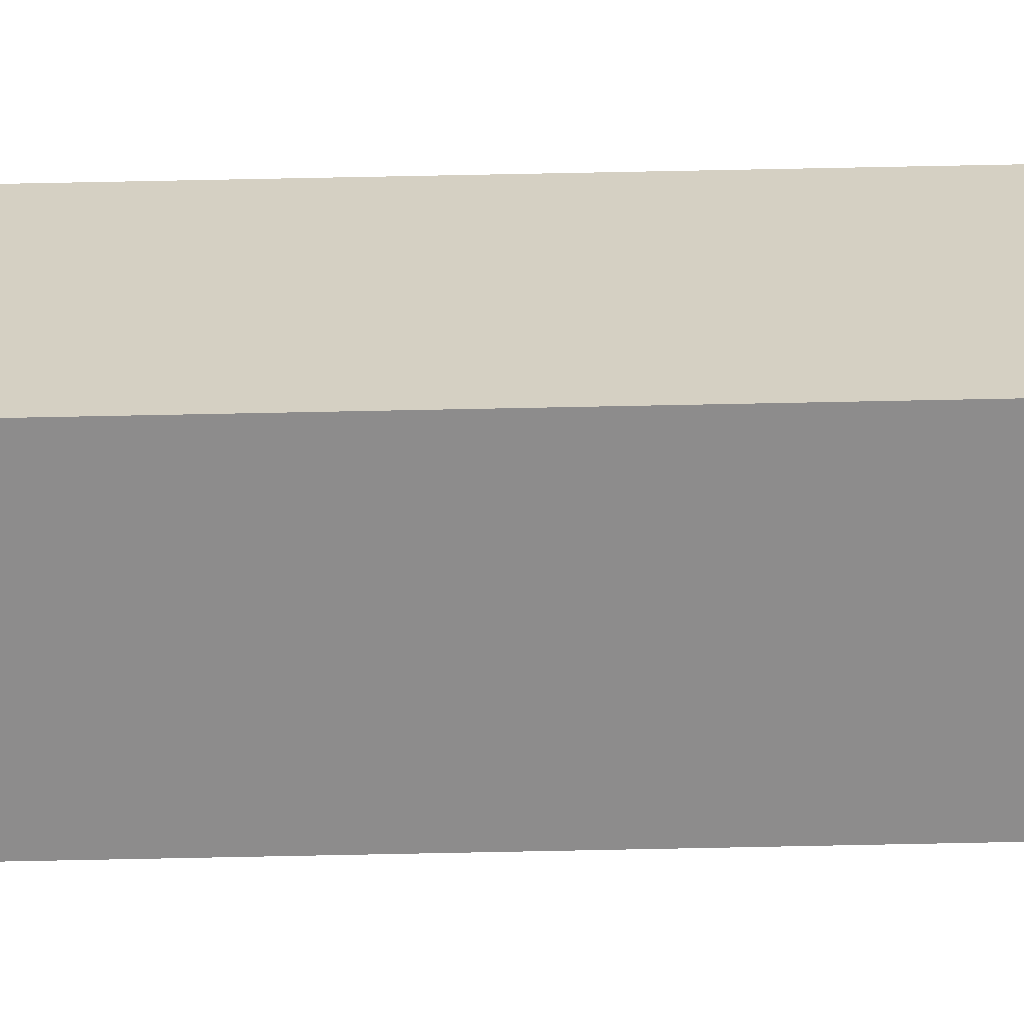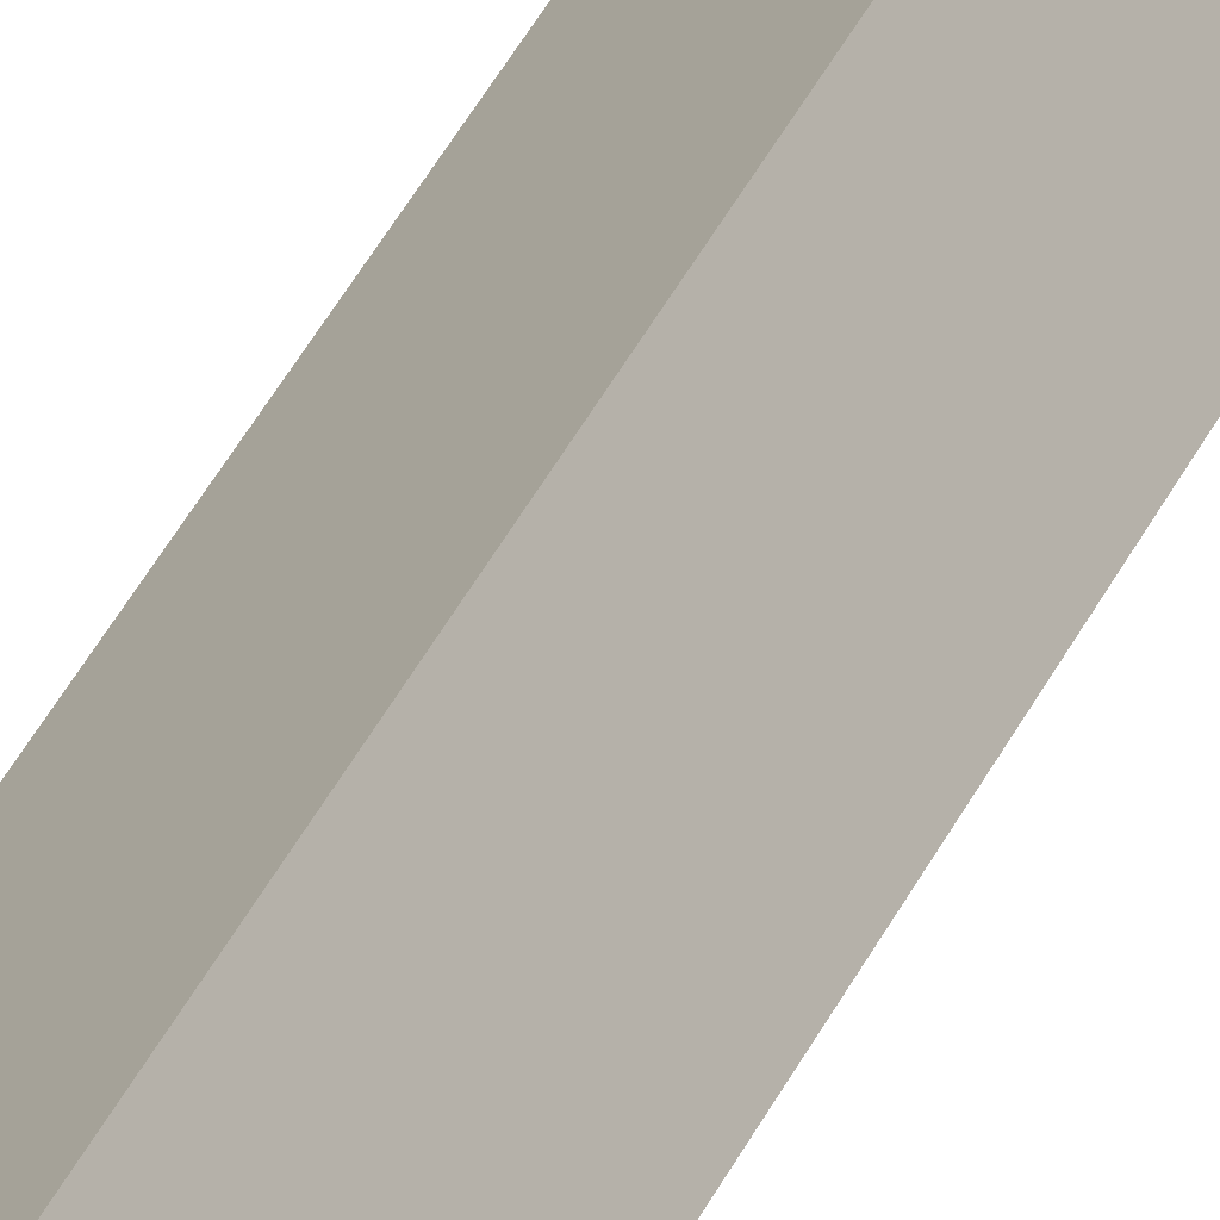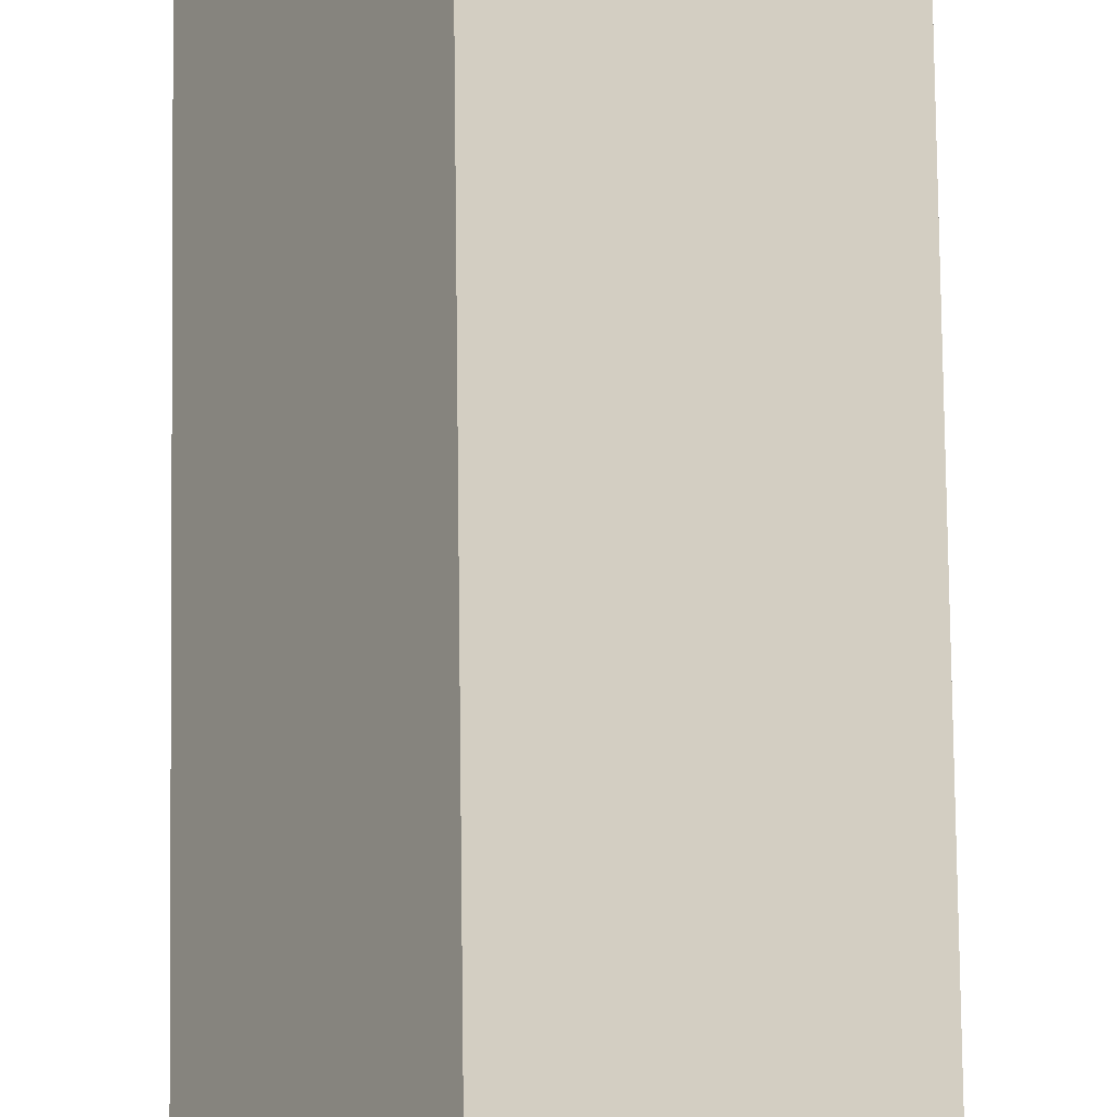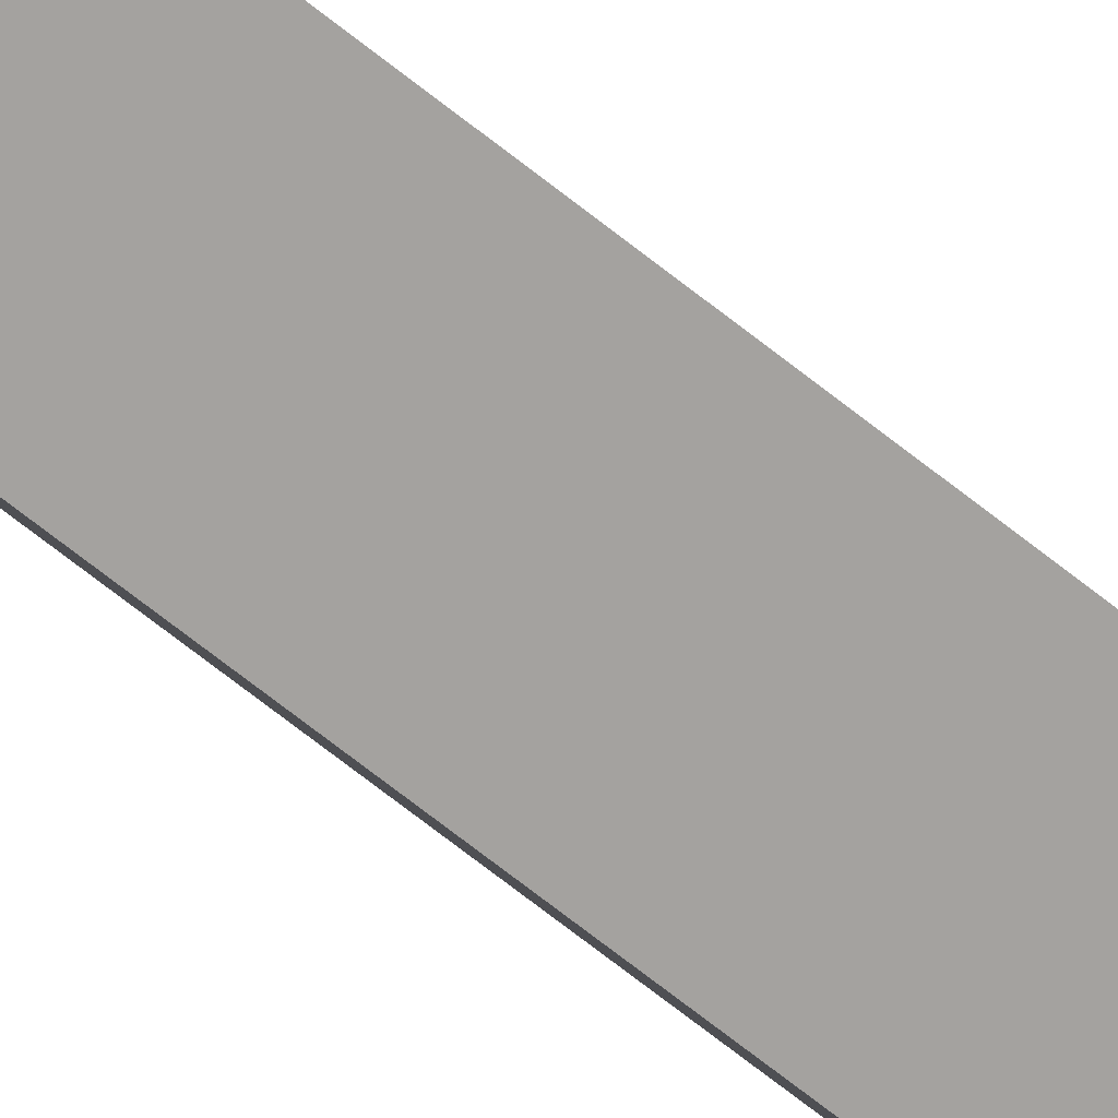
<metadata>
{"format":"obj","ext":"obj","renderer":"f3d","projection":"perspective","resolution":1024,"background":"white","views":[{"elev":58.0,"azim":-91.3,"up":"+Z"},{"elev":17.5,"azim":-168.5,"up":"+Z"},{"elev":24.9,"azim":-0.3,"up":"+Z"},{"elev":-50.2,"azim":-134.1,"up":"+Z"}]}
</metadata>
<code>
v  0.124 11.95 0.197
v  0.213 11.95 -0.13
v  0 11.95 7.317e-16
v  0.337 11.95 0.067
v  0 0 0
v  0.124 -1.206e-17 0.197
v  0.337 -4.103e-18 0.067
v  0.213 7.96e-18 -0.13
g defaultobject
f 1 2 3
f 2 1 4
f 5 1 3
f 1 5 6
f 6 4 1
f 4 6 7
f 7 2 4
f 2 7 8
f 8 3 2
f 3 8 5
f 8 6 5
f 6 8 7

</code>
